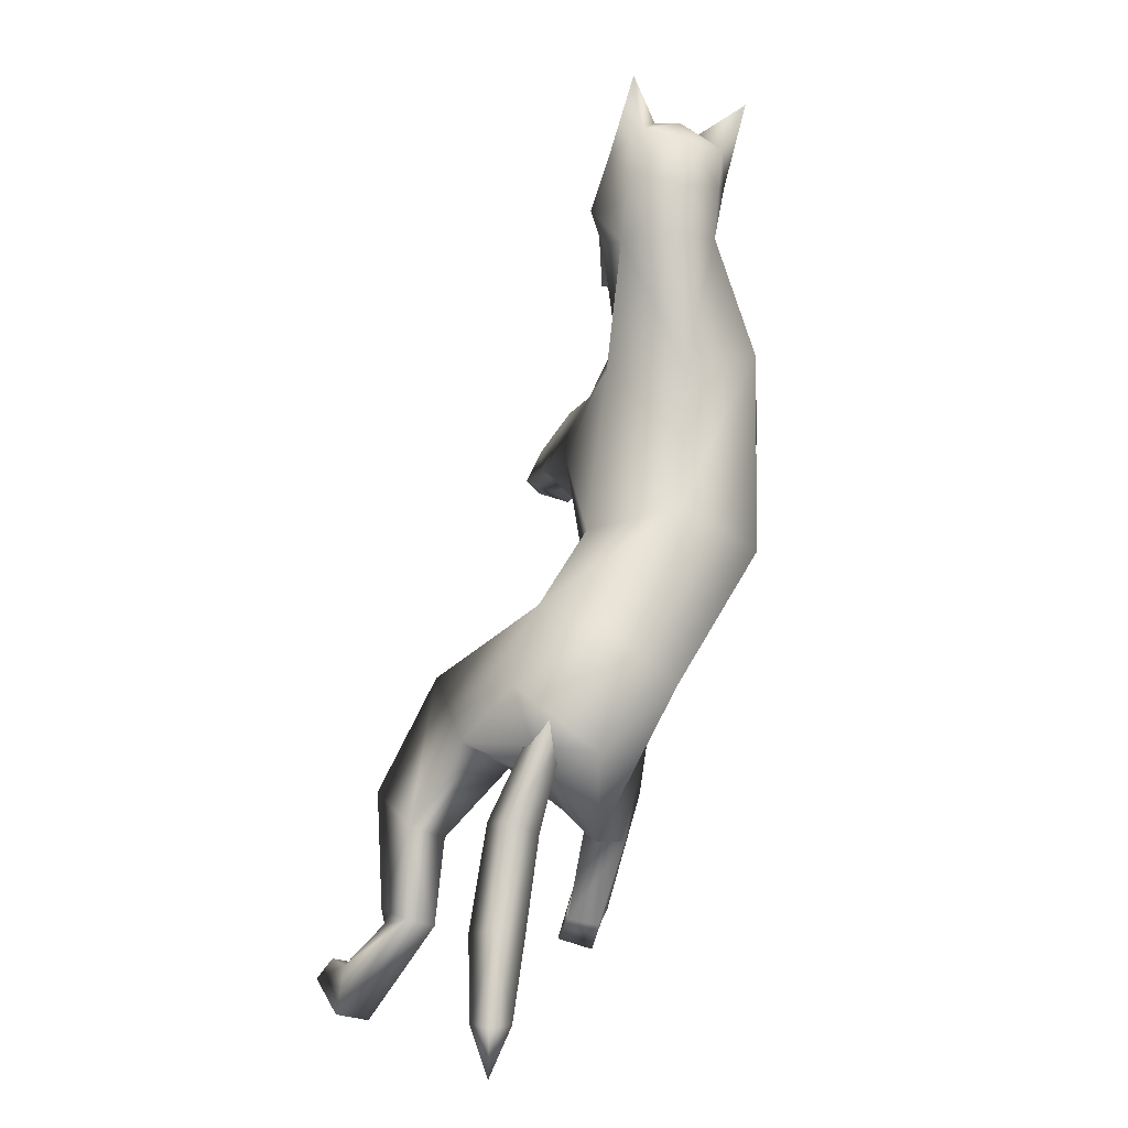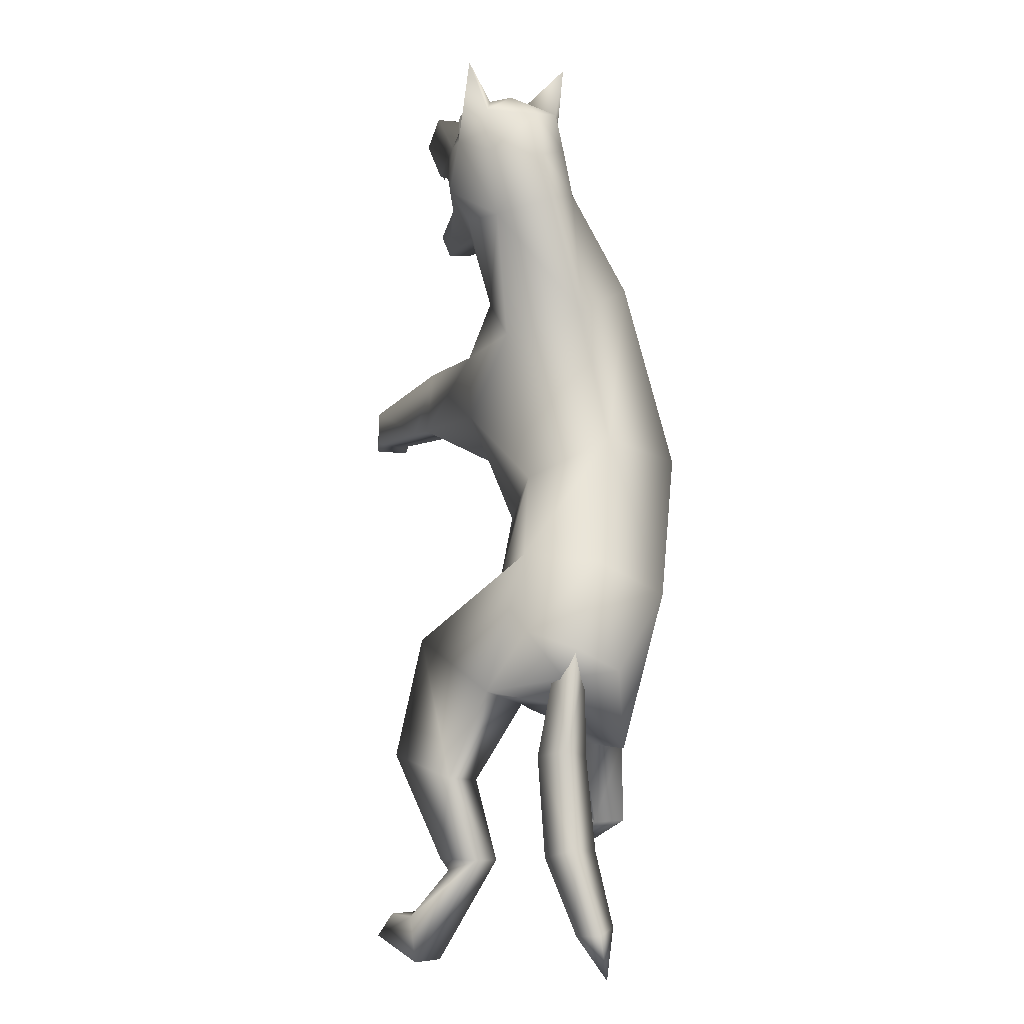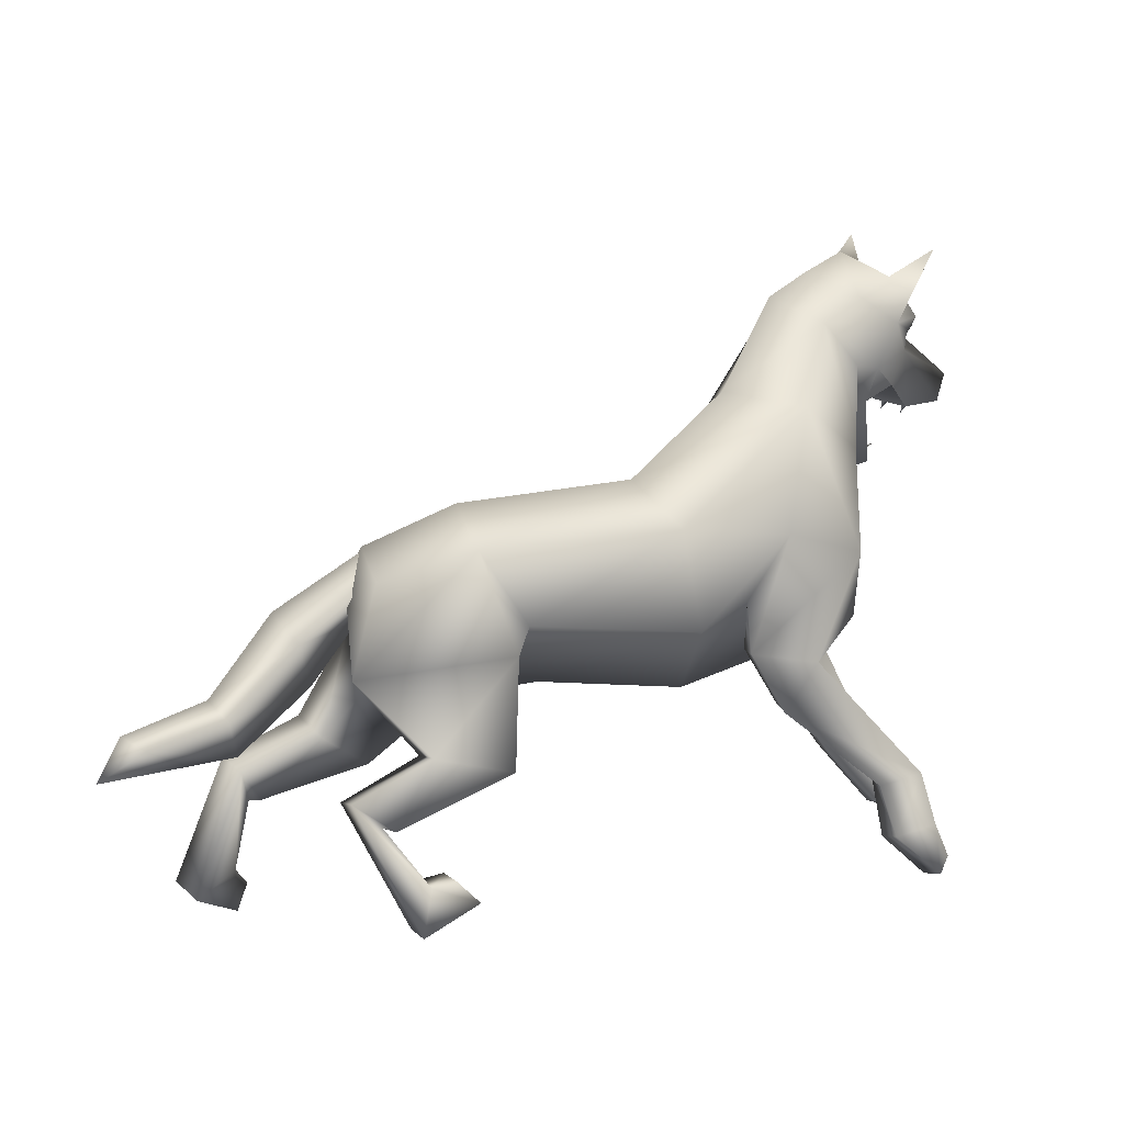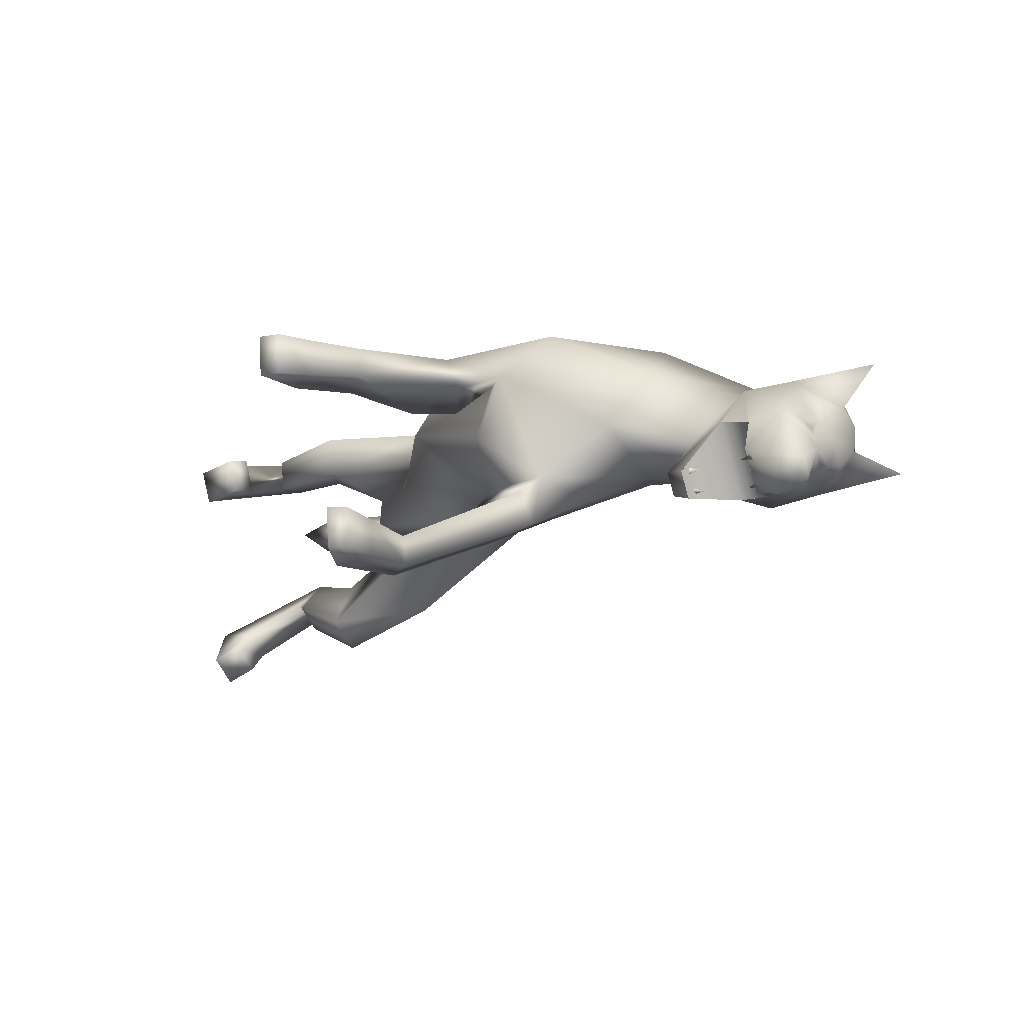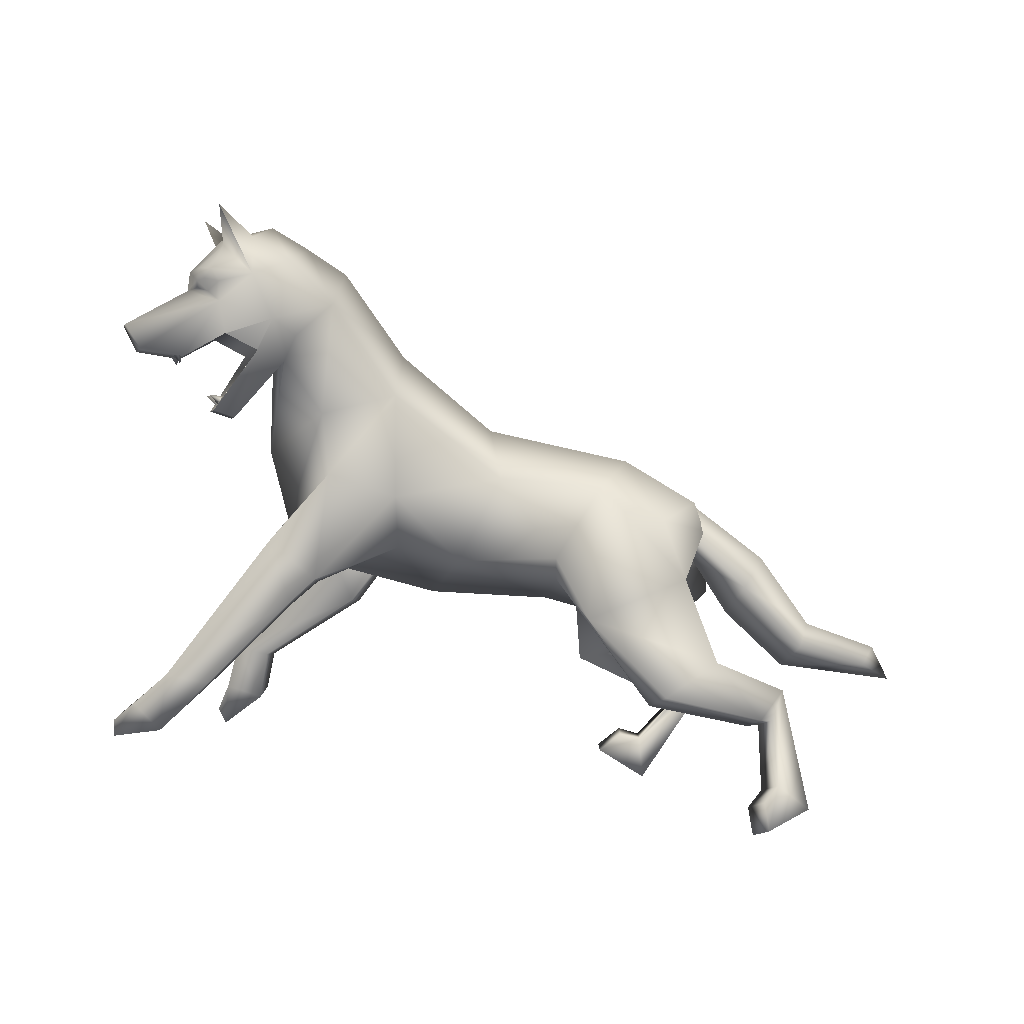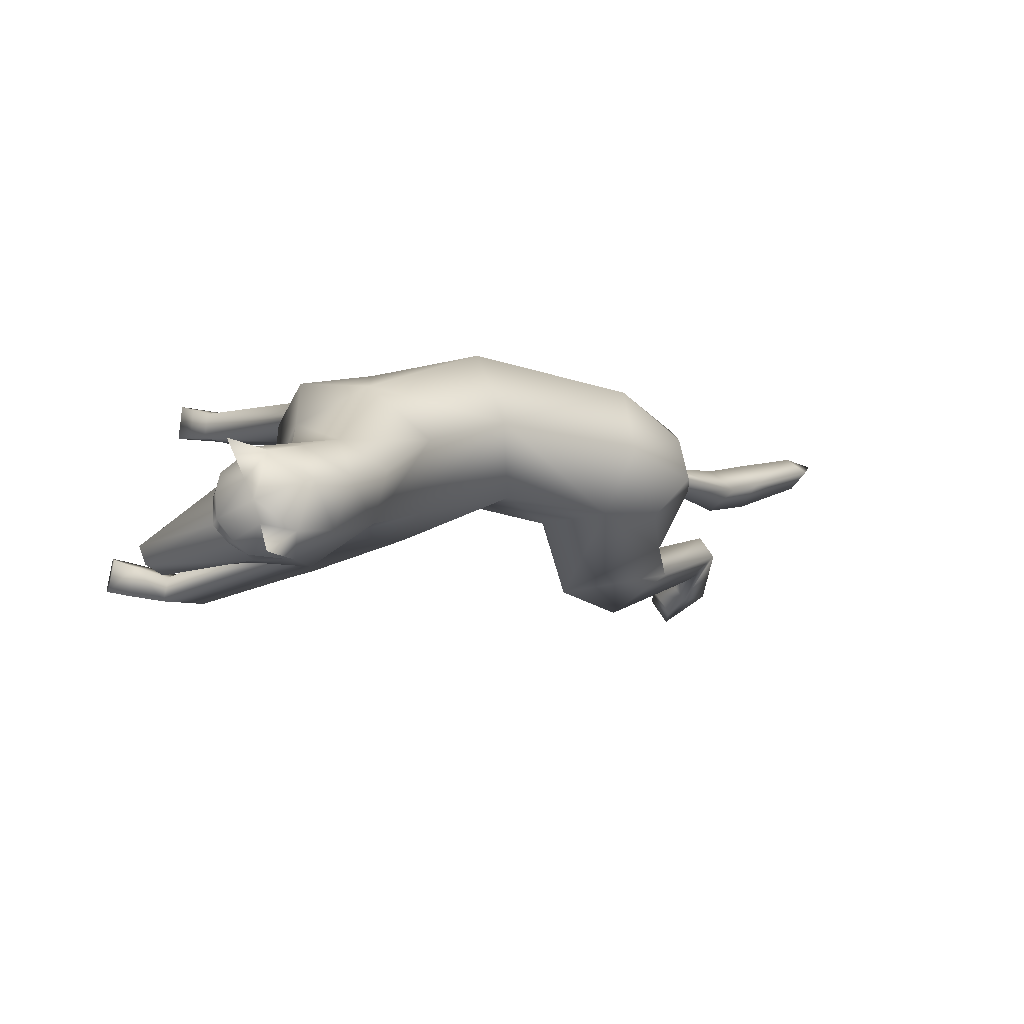
<metadata>
{"format":"obj","ext":"obj","renderer":"f3d","projection":"perspective","resolution":1024,"background":"white","views":[{"elev":38.4,"azim":-77.6,"up":"+Y"},{"elev":40.6,"azim":-97.7,"up":"+Y"},{"elev":-6.5,"azim":-22.5,"up":"+Y"},{"elev":-8.7,"azim":81.6,"up":"+Z"},{"elev":-72.4,"azim":179.7,"up":"+Z"},{"elev":4.8,"azim":166.5,"up":"+Z"}]}
</metadata>
<code>
v 0.6196 1.109 -0.00446
v 0.412 1.222 0.1905
v 0.4687 1.182 0.1198
v 0.3185 1.056 0.103
v 0.4057 0.9526 -0.009905
v 0.4321 0.986 -0.002349
v 0.5419 1.101 0.01511
v 0.2363 1.207 0.2019
v -0.7323 0.4655 0.1716
v -0.5834 0.3259 0.198
v -0.7338 0.242 0.178
v -0.577 -0.003118 0.1325
v -0.4701 0.06209 0.146
v -0.5216 0.1022 0.1556
v -0.5691 0.08935 0.1532
v -0.6728 0.2002 0.174
v -0.4209 0.3024 0.1959
v -0.4223 0.517 0.214
v 0.1792 0.5197 0.2659
v 0.2525 0.7345 0.3077
v -0.5286 0.703 0.282
v -0.6865 0.6486 0.1642
v 0.04974 0.5329 0.2361
v 0.429 0.3099 0.225
v 0.4547 0.2093 0.2329
v 0.4788 0.1477 0.2377
v 0.463 0.1113 0.2348
v 0.372 0.1848 0.2214
v 0.35 0.2836 0.2
v 0.08946 0.7578 0.3252
v -0.1587 0.7505 0.3712
v 0.1398 1.009 0.3075
v -0.3537 0.5602 -0.00523
v 0.3206 1.271 0.1936
v 0.4435 1.32 0.1291
v 0.3955 1.317 0.1872
v 0.3742 1.128 0.1747
v -0.08468 0.5673 0.2974
v 0.2919 0.9524 0.2238
v -0.4144 0.5712 0.2468
v 0.04095 0.6348 0.2376
v 0.328 1.13 0.173
v -0.9381 0.3912 0.08005
v -0.6757 0.657 0.09434
v -0.8085 0.5351 0.07863
v -1.091 0.3356 0.09225
v -0.6445 0.4476 0.08395
v 0.4835 1.376 0.2162
v -0.5832 0.335 0.1154
v -0.7351 0.2469 0.1157
v -0.5776 0.01283 0.06148
v -0.4708 0.07788 0.07502
v -0.522 0.1178 0.08451
v -0.5697 0.1053 0.08218
v -0.6731 0.211 0.1123
v -0.4188 0.3099 0.1134
v 0.1964 0.5402 0.1982
v 0.06746 0.5505 0.1692
v 0.4364 0.3115 0.167
v 0.4643 0.2102 0.1608
v 0.4893 0.1492 0.157
v 0.4732 0.1128 0.154
v 0.3816 0.1863 0.1493
v 0.3619 0.3022 0.146
v 0.2899 0.6196 0.2084
v 0.5962 1.135 -0.08014
v 0.6452 1.172 -0.01409
v 0.5017 1.244 0.03284
v 0.4289 1.35 0.09165
v 0.3128 1.373 0.1337
v 0.2296 1.322 0.1352
v 0.01375 1.053 0.1904
v -0.1956 0.862 0.2209
v -0.524 0.8079 0.1464
v -0.6736 0.727 0.07581
v -0.8474 0.6004 0.03334
v -0.9656 0.434 0.03132
v -1.132 0.3635 0.05956
v -1.175 0.2768 0.06712
v -0.9045 0.3307 0.02356
v -0.7664 0.4648 0.02483
v 0.3418 1.3 -0.03664
v 0.4187 1.238 -0.04193
v -0.3324 0.4809 0.07923
v -0.05617 0.4734 0.1414
v 0.2345 0.5758 0.0844
v 0.3304 0.8421 0.1012
v 0.2777 1.093 -0.02005
v 0.3913 0.9686 -0.05645
v 0.4156 1.004 -0.05581
v 0.5194 1.126 -0.05765
v -0.5697 0.4366 0.003801
v 0.1673 1.218 0.02592
v -0.6552 0.5942 -0.1062
v -0.7262 0.4216 -0.1952
v -0.886 0.339 -0.1601
v -0.94 0.0982 -0.297
v -0.8414 0.07677 -0.3671
v -0.8316 0.1323 -0.334
v -0.8663 0.1579 -0.2978
v -0.858 0.2855 -0.2137
v -0.6018 0.3748 -0.2954
v -0.4253 0.536 -0.2173
v 0.3163 0.6845 -0.1093
v 0.1804 0.8273 -0.03825
v -0.4595 0.7888 -0.000473
v -0.6065 0.7097 -0.01683
v 0.2086 0.6029 -0.1398
v 0.5482 0.3985 -0.2281
v 0.6275 0.3246 -0.2215
v 0.677 0.2799 -0.2157
v 0.679 0.2402 -0.2166
v 0.5679 0.2635 -0.2361
v 0.4511 0.383 -0.2392
v 0.02394 0.7782 -0.05379
v -0.221 0.7948 0.04167
v 0.02544 1 0.02772
v -0.4004 0.5416 0.1736
v 0.2635 1.32 0.02346
v 0.4169 1.35 0.04315
v 0.3464 1.372 0.02825
v 0.2964 1.202 -0.06221
v -0.1221 0.5952 0.01954
v 0.1968 0.9598 0.01282
v -0.3532 0.6225 -0.0376
v 0.02248 0.6328 0.0081
v 0.2494 1.154 -0.02807
v -0.6636 0.5375 0.05618
v -0.6865 0.7263 0.07298
v -0.6831 0.5904 0.05014
v -0.7091 0.6654 0.0459
v -0.943 0.3943 -0.02459
v -0.6695 0.6675 0.03346
v -0.8045 0.5447 -0.02048
v -1.104 0.3354 0.01564
v -0.6095 0.4995 -0.02664
v 0.1451 1.263 0.1401
v 0.4161 1.451 -0.001928
v -0.6952 0.3741 -0.135
v -0.8604 0.3049 -0.1139
v -0.9096 0.06092 -0.2424
v -0.8112 0.03901 -0.3127
v -0.8013 0.09455 -0.2796
v -0.8352 0.121 -0.2432
v -0.8316 0.2542 -0.166
v -0.5686 0.3294 -0.2346
v 0.3184 0.6567 -0.04209
v 0.2082 0.5732 -0.07202
v 0.5363 0.3932 -0.1712
v 0.613 0.3213 -0.1503
v 0.6602 0.2768 -0.1361
v 0.6619 0.2369 -0.1371
v 0.5531 0.261 -0.1649
v 0.4521 0.3614 -0.185
v 0.2812 0.7065 -0.00357
v 0.4629 1.007 -0.01182
v 0.45 1.021 -0.05342
v 0.5278 1.075 -0.001615
v 0.5115 1.094 -0.05421
v 0.4521 1.114 0.09336
v 0.5261 1.086 0.02209
v 0.4999 1.115 -0.06292
v 0.4062 1.166 -0.05497
v 0.454 0.97 -0.01463
v 0.3846 1.073 0.1057
v 0.4375 0.9884 -0.0681
v 0.3341 1.126 -0.05208
v 0.6337 1.185 -0.05114
v 0.5477 1.108 -0.005469
v 0.536 1.121 -0.04332
v 0.433 0.9817 -0.02076
v 0.4249 0.9907 -0.0468
v 0.5261 1.104 0.01073
v 0.5089 1.123 -0.04505
v 0.4243 1 -0.004823
v 0.4128 1.013 -0.04201
v 0.4539 0.97 -0.01463
v 0.3845 1.073 0.1057
v 0.4521 1.114 0.09336
v 0.5261 1.086 0.0221
v 0.4999 1.115 -0.06292
v 0.4374 0.9884 -0.06809
v 0.3341 1.126 -0.05208
v 0.4062 1.166 -0.05497
v 0.4835 1.376 0.2162
v 0.4161 1.451 -0.001928
v 0.1337 0.4222 0.2146
v 0.1458 0.4469 0.1512
v 0.2654 0.5542 -0.1615
v 0.2682 0.5266 -0.09802
v -0.6467 0.1922 0.176
v -0.645 0.1981 0.1102
v -0.8296 0.2916 -0.2272
v -0.803 0.2557 -0.1784
v 0.4503 1.113 0.09376
v 0.4044 1.165 -0.05493
v 0.3855 1.073 0.1054
v 0.3366 1.127 -0.05231
v 0.42 1.28 -0.02453
v 0.4924 1.238 0.1088
v 0.501 1.245 0.08572
v 0.4856 1.252 0.1388
v 0.4683 1.226 0.1319
v 0.4964 1.234 0.07269
v 0.4822 1.217 0.09665
v 0.4355 1.308 -0.02335
v 0.497 1.285 0.04835
v 0.4539 1.284 -0.01506
v 0.4742 1.276 -0.000977
v 0.4752 1.258 0.003988
v 0.4479 1.255 -0.01438
v 0.4673 1.304 0.005149
v 0.4973 1.271 0.1023
f 68 205 3
f 3 180 1
f 1 67 3
f 77 45 76
f 76 44 75
f 77 46 43
f 74 22 21
f 73 21 31
f 73 32 72
f 8 2 34
f 5 178 4
f 11 16 191
f 10 18 9
f 187 24 19
f 28 24 29
f 11 15 16
f 9 18 21
f 23 20 30
f 27 25 28
f 13 15 12
f 69 36 35
f 2 8 37
f 39 8 32
f 40 31 21
f 31 30 32
f 20 32 30
f 108 148 126
f 3 37 179
f 8 42 37
f 34 2 36
f 38 85 41
f 41 86 65
f 39 4 42
f 4 37 42
f 40 118 38
f 37 195 179
f 207 35 213
f 70 34 36
f 202 2 203
f 46 78 79
f 46 80 43
f 43 81 45
f 45 130 44
f 41 58 23
f 41 23 30
f 57 58 41
f 22 129 131
f 47 92 118
f 71 8 34
f 8 72 32
f 2 202 35
f 37 3 2
f 36 2 48
f 35 185 2
f 48 35 36
f 118 92 84
f 50 192 55
f 47 56 49
f 59 188 57
f 59 63 64
f 50 54 51
f 65 87 39
f 60 62 63
f 54 52 51
f 192 17 191
f 9 47 49
f 40 18 118
f 188 29 187
f 50 12 11
f 60 24 25
f 19 57 65
f 39 32 20
f 51 13 12
f 26 60 25
f 52 14 13
f 27 61 26
f 53 15 14
f 63 27 28
f 18 40 21
f 64 28 29
f 54 16 15
f 38 30 31
f 65 57 41
f 41 30 38
f 86 41 85
f 65 39 20
f 20 19 65
f 181 83 66
f 66 83 168
f 134 77 76
f 76 133 134
f 77 135 78
f 74 107 129
f 73 106 74
f 117 73 72
f 93 119 82
f 167 89 88
f 96 193 101
f 103 95 94
f 109 189 104
f 109 113 114
f 96 100 97
f 94 106 103
f 105 108 115
f 110 112 113
f 100 98 97
f 69 121 70
f 82 122 93
f 93 124 117
f 116 125 106
f 116 117 115
f 105 115 117
f 83 184 122
f 93 122 127
f 119 121 82
f 123 126 85
f 126 155 86
f 124 127 88
f 122 88 127
f 47 136 92
f 125 123 33
f 122 196 198
f 207 120 69
f 70 119 71
f 206 199 82
f 135 79 78
f 135 80 79
f 132 81 80
f 134 130 81
f 66 180 181
f 3 67 68
f 182 5 89
f 147 126 148
f 107 131 129
f 136 33 92
f 71 93 137
f 93 72 137
f 82 120 206
f 122 82 83
f 165 166 183
f 162 160 163
f 5 88 89
f 121 138 82
f 120 82 186
f 138 121 120
f 88 4 87
f 140 145 194
f 18 56 118
f 190 149 147
f 153 149 154
f 140 144 145
f 155 124 87
f 152 150 153
f 142 144 141
f 102 194 193
f 94 139 136
f 125 33 103
f 114 190 189
f 92 33 84
f 97 140 96
f 109 150 110
f 104 155 147
f 124 105 117
f 98 141 97
f 111 150 151
f 99 142 98
f 112 151 152
f 100 143 99
f 112 153 113
f 103 106 125
f 113 154 114
f 101 144 100
f 146 136 139
f 123 116 115
f 155 126 147
f 87 65 155
f 126 123 115
f 86 85 126
f 155 105 124
f 105 155 104
f 126 115 108
f 155 65 86
f 146 103 33
f 123 84 33
f 38 84 85
f 9 22 131
f 9 131 128
f 47 9 128
f 136 128 94
f 128 131 94
f 131 107 94
f 90 157 176
f 7 158 173
f 160 183 163
f 172 176 157
f 6 156 171
f 168 1 66
f 168 83 68
f 168 68 67
f 169 158 7
f 159 170 91
f 171 156 175
f 172 157 90
f 169 173 158
f 174 159 91
f 175 156 6
f 170 159 174
f 21 22 9
f 106 94 107
f 88 87 124
f 4 39 87
f 59 19 24
f 23 188 187
f 57 188 58
f 19 23 187
f 104 149 109
f 108 190 148
f 147 148 190
f 104 189 108
f 10 50 11
f 55 191 16
f 49 192 50
f 10 191 17
f 95 140 139
f 193 145 101
f 139 194 146
f 95 193 96
f 139 94 95
f 49 10 9
f 128 136 47
f 195 37 197
f 196 122 184
f 197 37 178
f 198 167 122
f 203 2 3
f 82 199 83
f 203 200 202
f 201 200 205
f 68 211 210
f 199 206 208
f 209 210 211
f 3 205 203
f 211 83 199
f 68 201 204
f 209 207 68
f 68 210 209
f 207 201 68
f 202 200 213
f 205 204 201
f 205 200 203
f 208 206 212
f 211 199 208
f 208 209 211
f 213 35 202
f 213 201 207
f 213 200 201
f 212 207 209
f 209 208 212
f 120 212 206
f 68 204 205
f 3 179 180
f 77 43 45
f 76 45 44
f 77 78 46
f 74 129 22
f 73 74 21
f 73 31 32
f 5 177 178
f 10 17 18
f 187 29 24
f 28 25 24
f 11 12 15
f 23 19 20
f 27 26 25
f 13 14 15
f 69 70 36
f 39 42 8
f 40 38 31
f 4 178 37
f 207 69 35
f 70 71 34
f 46 79 80
f 43 80 81
f 45 81 130
f 71 137 8
f 8 137 72
f 47 118 56
f 59 64 188
f 59 60 63
f 50 55 54
f 60 61 62
f 54 53 52
f 192 56 17
f 188 64 29
f 50 51 12
f 60 59 24
f 51 52 13
f 26 61 60
f 52 53 14
f 27 62 61
f 53 54 15
f 63 62 27
f 64 63 28
f 54 55 16
f 181 184 83
f 134 132 77
f 76 75 133
f 77 132 135
f 74 106 107
f 73 116 106
f 117 116 73
f 167 182 89
f 103 102 95
f 109 114 189
f 109 110 113
f 96 101 100
f 105 104 108
f 110 111 112
f 100 99 98
f 69 120 121
f 93 127 124
f 116 123 125
f 122 167 88
f 207 212 120
f 70 121 119
f 135 132 80
f 132 134 81
f 134 133 130
f 66 1 180
f 182 177 5
f 71 119 93
f 93 117 72
f 165 164 166
f 162 161 160
f 5 4 88
f 18 17 56
f 190 154 149
f 153 150 149
f 140 141 144
f 152 151 150
f 142 143 144
f 102 146 194
f 114 154 190
f 97 141 140
f 109 149 150
f 98 142 141
f 111 110 150
f 99 143 142
f 112 111 151
f 100 144 143
f 112 152 153
f 113 153 154
f 101 145 144
f 146 33 136
f 146 102 103
f 123 85 84
f 38 118 84
f 160 165 183
f 168 67 1
f 59 57 19
f 23 58 188
f 104 147 149
f 108 189 190
f 10 49 50
f 55 192 191
f 49 56 192
f 10 11 191
f 95 96 140
f 193 194 145
f 139 140 194
f 95 102 193
f 68 83 211

</code>
